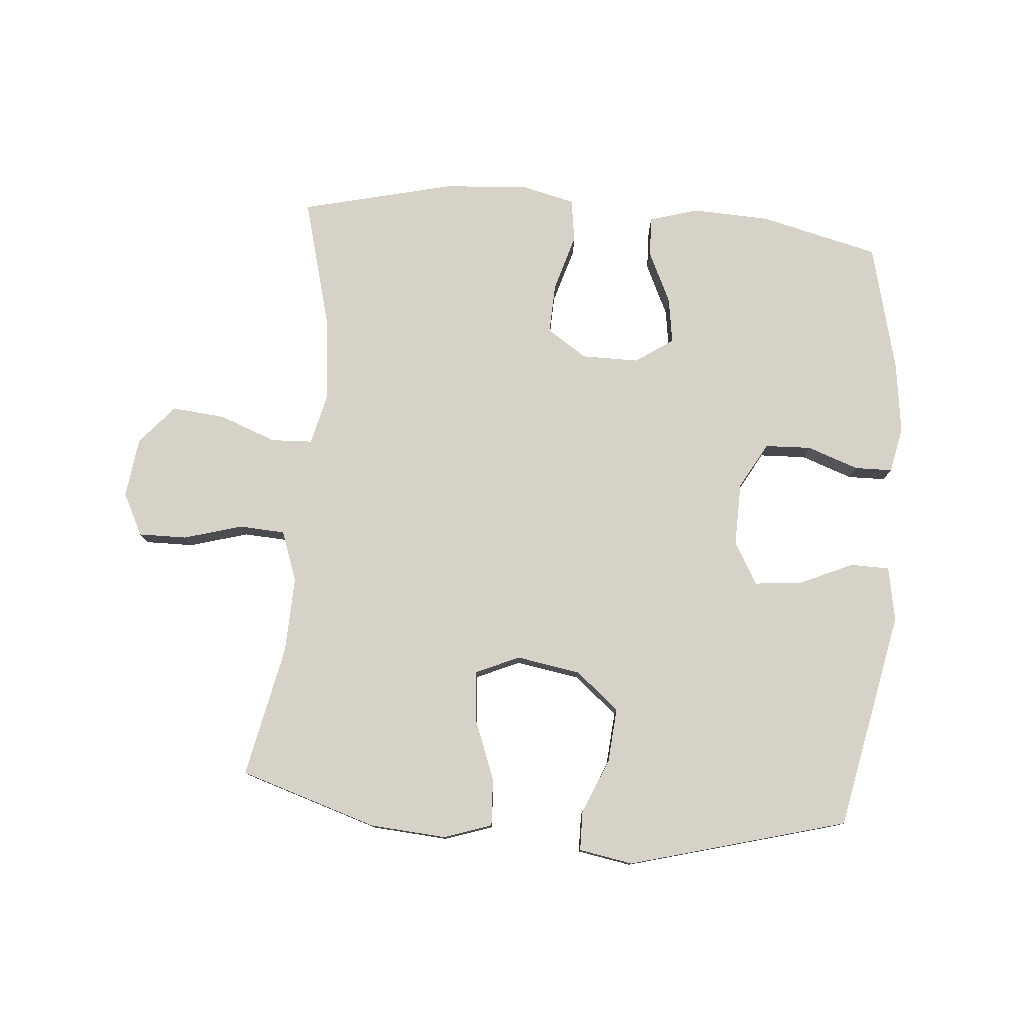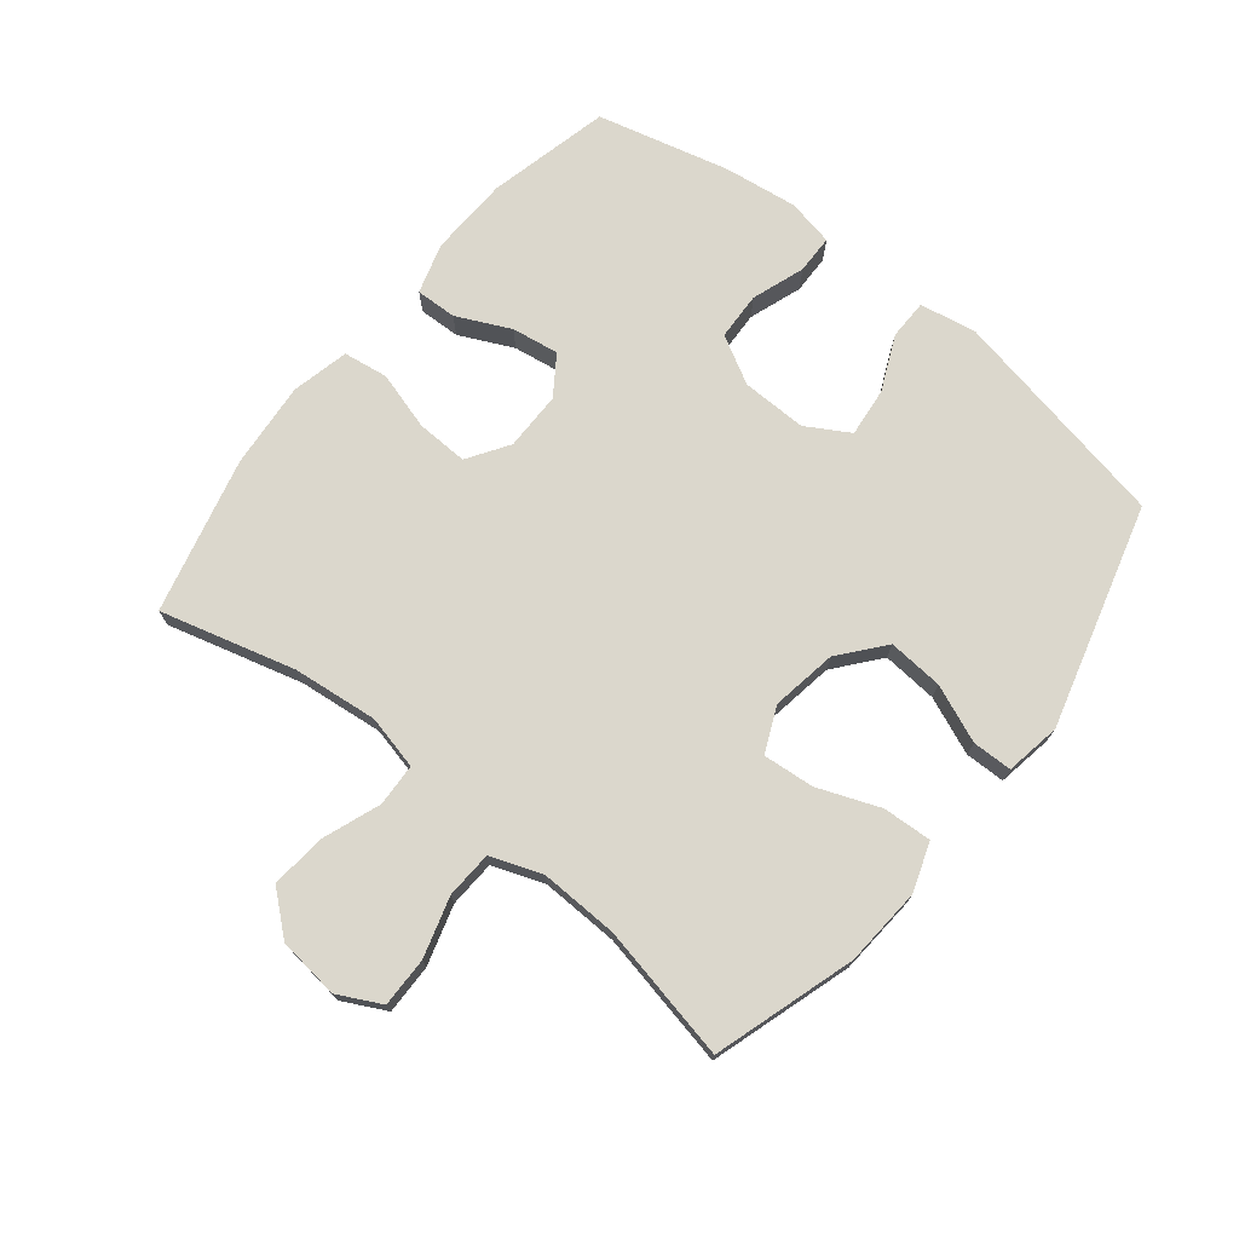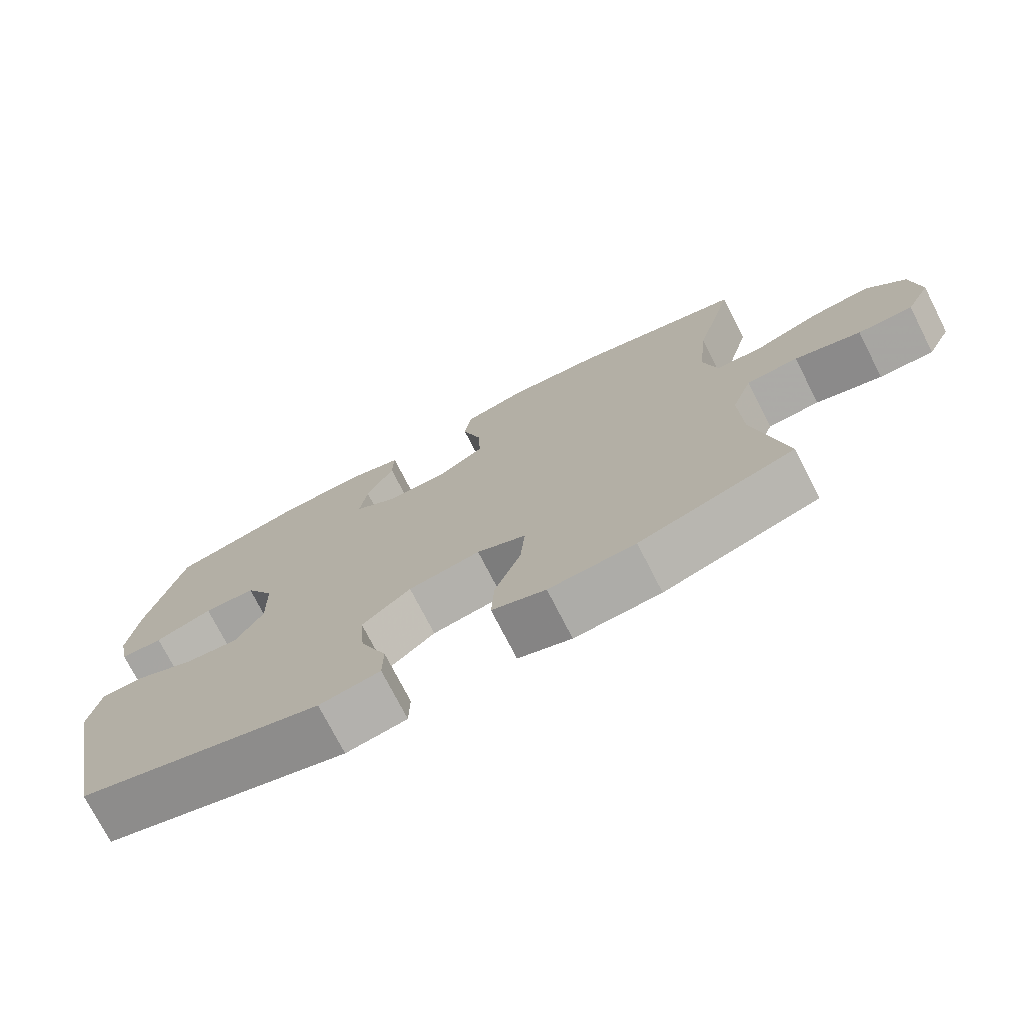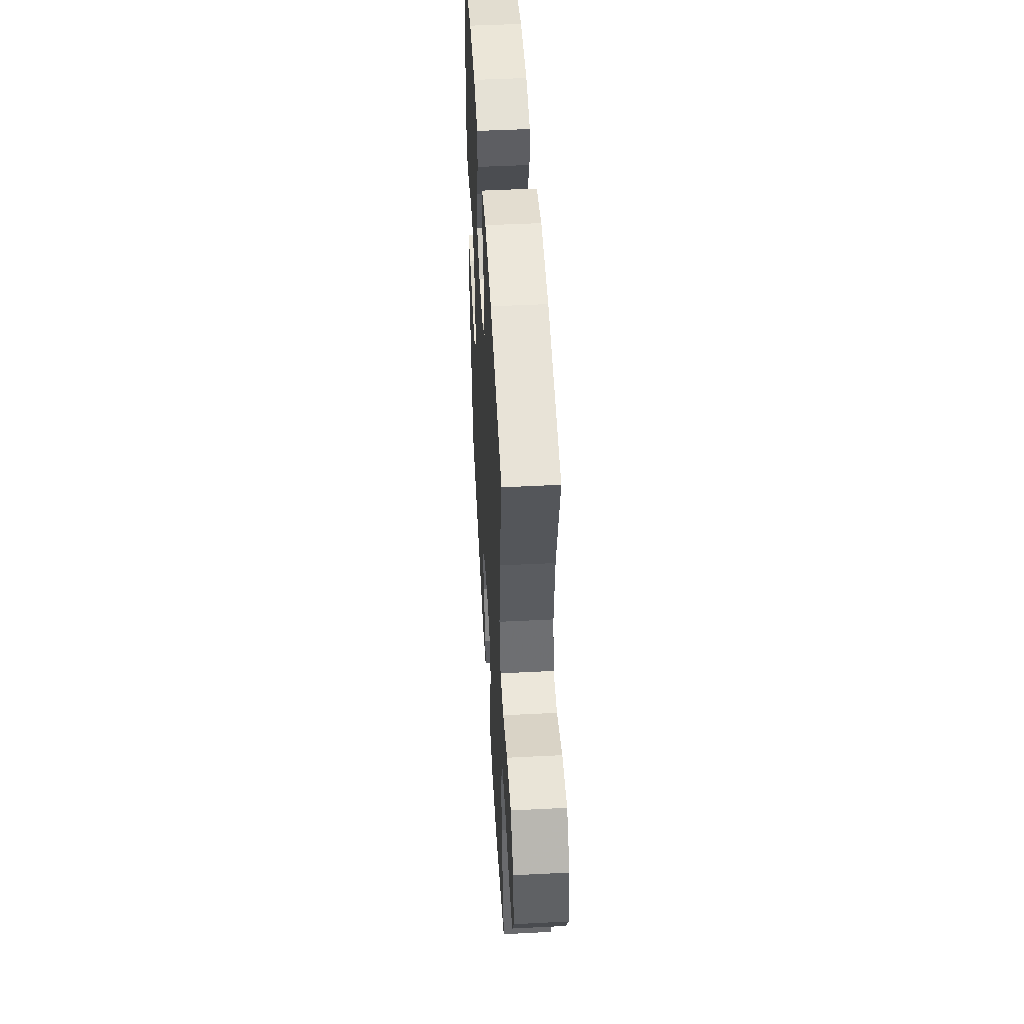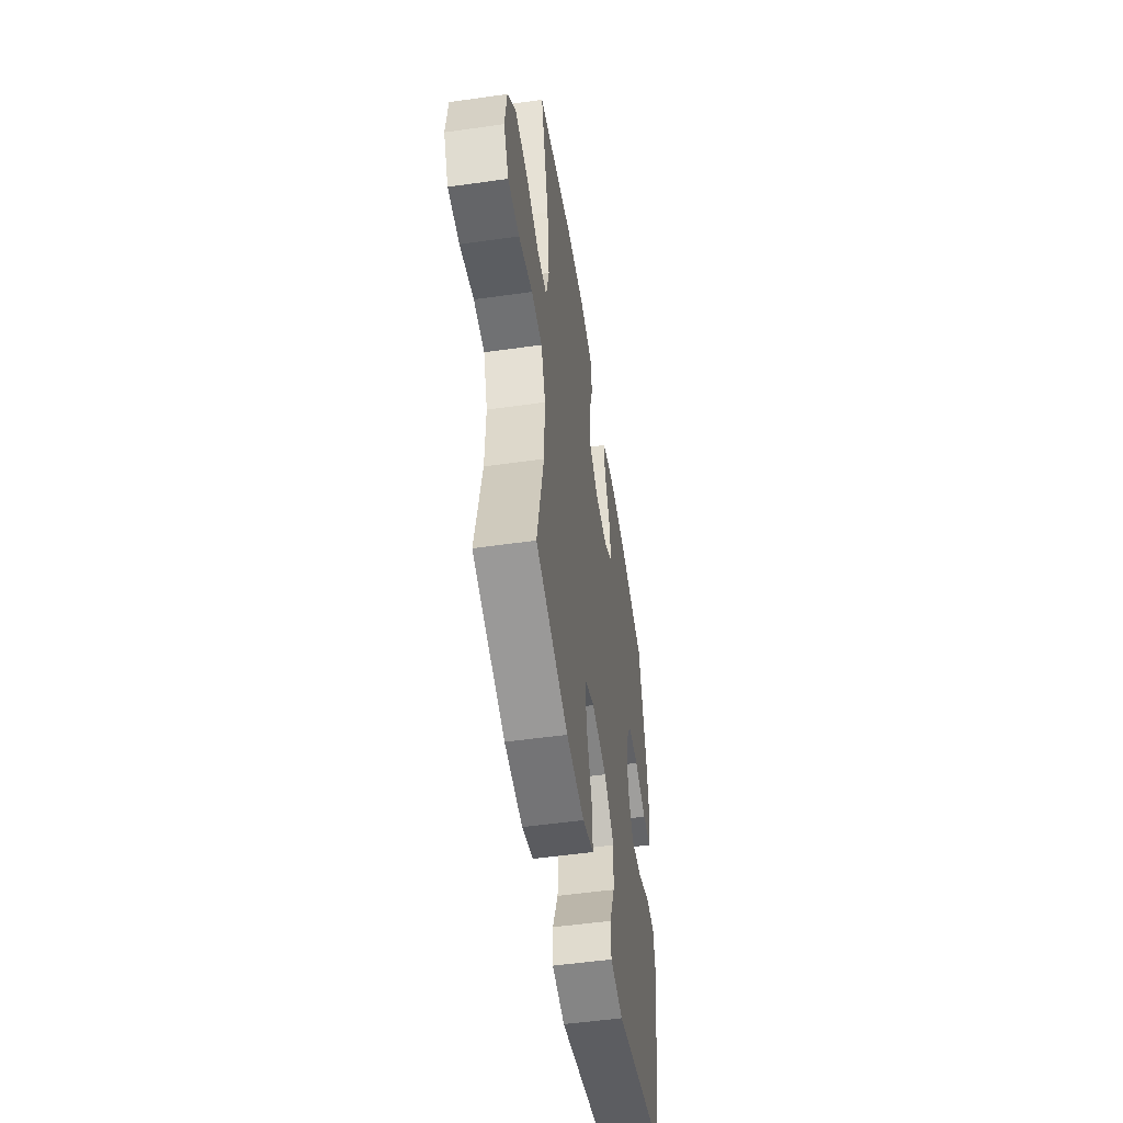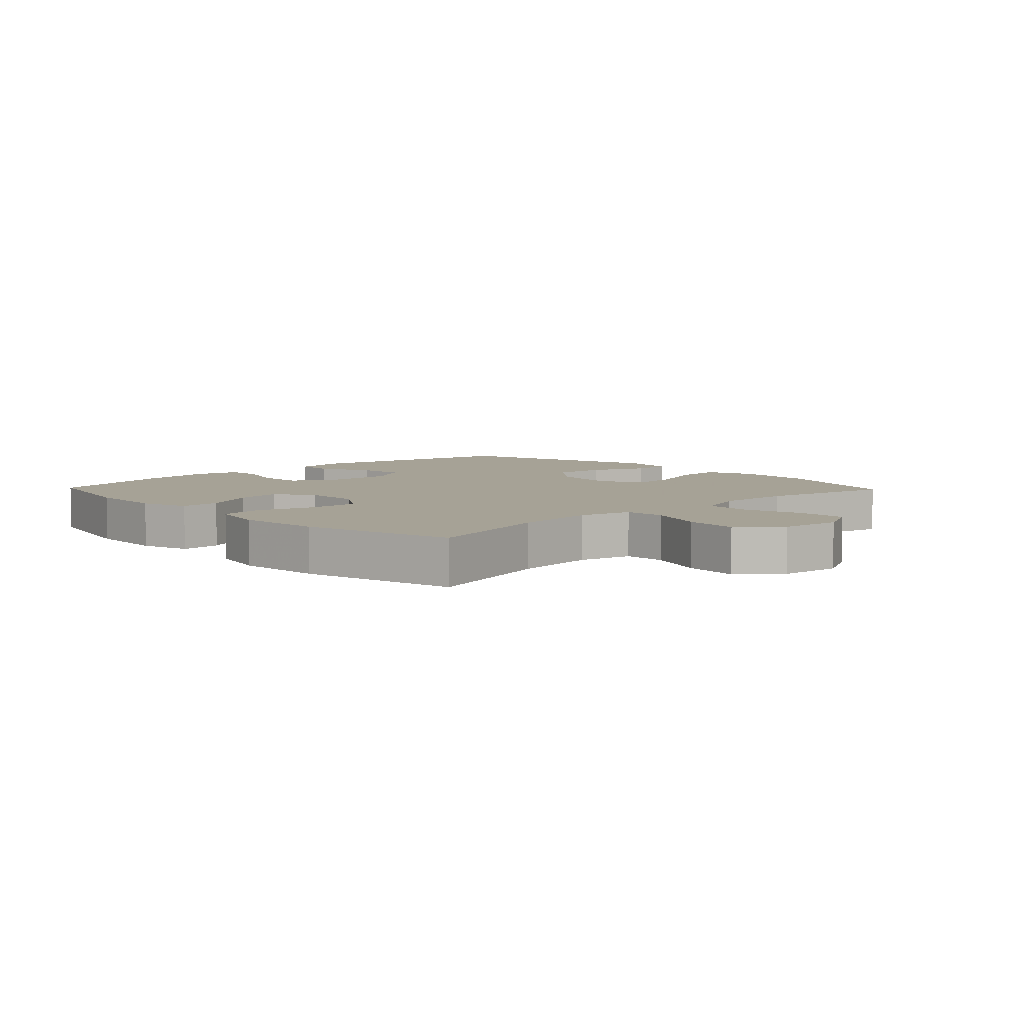
<metadata>
{"format":"obj","ext":"obj","renderer":"f3d","projection":"perspective","resolution":1024,"background":"white","views":[{"elev":78.3,"azim":-175.2,"up":"+Y"},{"elev":73.3,"azim":128.6,"up":"+Y"},{"elev":-74.4,"azim":27.1,"up":"+Z"},{"elev":49.0,"azim":86.8,"up":"+Z"},{"elev":-52.2,"azim":98.7,"up":"+Z"},{"elev":6.3,"azim":46.2,"up":"+Y"}]}
</metadata>
<code>
v -0.5 0.07 0.5
v -0.31 0.07 0.546
v -0.186 0.07 0.551
v -0.108 0.07 0.528
v -0.11 0.07 0.464
v -0.149 0.07 0.381
v -0.16 0.07 0.308
v -0.1 0.07 0.267
v -0.009 0.07 0.267
v 0.055 0.07 0.309
v 0.052 0.07 0.389
v 0.025 0.07 0.48
v 0.035 0.07 0.549
v 0.124 0.07 0.57
v 0.258 0.07 0.559
v 0.5 0.07 0.5
v 0.444 0.07 0.29
v 0.43 0.07 0.159
v 0.45 0.07 0.075
v 0.516 0.07 0.072
v 0.607 0.07 0.106
v 0.692 0.07 0.114
v 0.746 0.07 0.051
v 0.758 0.07 -0.045
v 0.724 0.07 -0.112
v 0.647 0.07 -0.111
v 0.554 0.07 -0.084
v 0.481 0.07 -0.088
v 0.452 0.07 -0.168
v 0.456 0.07 -0.289
v 0.5 0.07 -0.5
v 0.281 0.07 -0.569
v 0.159 0.07 -0.578
v 0.083 0.07 -0.552
v 0.087 0.07 -0.476
v 0.124 0.07 -0.38
v 0.131 0.07 -0.3
v 0.061 0.07 -0.269
v -0.041 0.07 -0.286
v -0.11 0.07 -0.343
v -0.103 0.07 -0.429
v -0.066 0.07 -0.518
v -0.067 0.07 -0.58
v -0.153 0.07 -0.595
v -0.5 0.07 -0.5
v -0.57 0.07 -0.151
v -0.554 0.07 -0.064
v -0.492 0.07 -0.063
v -0.407 0.07 -0.101
v -0.331 0.07 -0.109
v -0.292 0.07 -0.042
v -0.294 0.07 0.059
v -0.335 0.07 0.133
v -0.409 0.07 0.136
v -0.491 0.07 0.107
v -0.551 0.07 0.108
v -0.566 0.07 0.181
v -0.551 0.07 0.295
v -0.5 0 0.5
v -0.31 0 0.546
v -0.186 0 0.551
v -0.108 0 0.528
v -0.11 0 0.464
v -0.149 0 0.381
v -0.16 0 0.308
v -0.1 0 0.267
v -0.009 0 0.267
v 0.055 0 0.309
v 0.052 0 0.389
v 0.025 0 0.48
v 0.035 0 0.549
v 0.124 0 0.57
v 0.258 0 0.559
v 0.5 0 0.5
v 0.444 0 0.29
v 0.43 0 0.159
v 0.45 0 0.075
v 0.516 0 0.072
v 0.607 0 0.106
v 0.692 0 0.114
v 0.746 0 0.051
v 0.758 0 -0.045
v 0.724 0 -0.112
v 0.647 0 -0.111
v 0.554 0 -0.084
v 0.481 0 -0.088
v 0.452 0 -0.168
v 0.456 0 -0.289
v 0.5 0 -0.5
v 0.281 0 -0.569
v 0.159 0 -0.578
v 0.083 0 -0.552
v 0.087 0 -0.476
v 0.124 0 -0.38
v 0.131 0 -0.3
v 0.061 0 -0.269
v -0.041 0 -0.286
v -0.11 0 -0.343
v -0.103 0 -0.429
v -0.066 0 -0.518
v -0.067 0 -0.58
v -0.153 0 -0.595
v -0.5 0 -0.5
v -0.57 0 -0.151
v -0.554 0 -0.064
v -0.492 0 -0.063
v -0.407 0 -0.101
v -0.331 0 -0.109
v -0.292 0 -0.042
v -0.294 0 0.059
v -0.335 0 0.133
v -0.409 0 0.136
v -0.491 0 0.107
v -0.551 0 0.108
v -0.566 0 0.181
v -0.551 0 0.295
f 4 5 6
f 3 4 6
f 2 3 6
f 1 2 6
f 58 1 6
f 57 58 6
f 56 57 6
f 55 56 6
f 54 55 6
f 53 54 6 7
f 52 53 7 8
f 51 52 8 9
f 50 51 9 10
f 47 48 49
f 46 47 49
f 45 46 49
f 44 45 49
f 43 44 49
f 42 43 49
f 41 42 49
f 40 41 49 50
f 39 40 50 10
f 34 35 36
f 33 34 36
f 32 33 36
f 31 32 36
f 30 31 36
f 29 30 36 37
f 28 29 37 38
f 25 26 27
f 24 25 27
f 23 24 27
f 22 23 27
f 21 22 27
f 20 21 27
f 19 20 27 28
f 38 39 10
f 28 38 10
f 19 28 10
f 18 19 10
f 15 16 17
f 14 15 17
f 13 14 17
f 12 13 17
f 11 12 17
f 10 11 17 18
f 64 63 62
f 64 62 61
f 64 61 60
f 64 60 59
f 64 59 116
f 64 116 115
f 64 115 114
f 64 114 113
f 64 113 112
f 65 64 112 111
f 66 65 111 110
f 67 66 110 109
f 68 67 109 108
f 107 106 105
f 107 105 104
f 107 104 103
f 107 103 102
f 107 102 101
f 107 101 100
f 107 100 99
f 108 107 99 98
f 68 108 98 97
f 94 93 92
f 94 92 91
f 94 91 90
f 94 90 89
f 94 89 88
f 95 94 88 87
f 96 95 87 86
f 85 84 83
f 85 83 82
f 85 82 81
f 85 81 80
f 85 80 79
f 85 79 78
f 86 85 78 77
f 68 97 96
f 68 96 86
f 68 86 77
f 68 77 76
f 75 74 73
f 75 73 72
f 75 72 71
f 75 71 70
f 75 70 69
f 76 75 69 68
f 1 59 60 2
f 2 60 61 3
f 3 61 62 4
f 4 62 63 5
f 5 63 64 6
f 6 64 65 7
f 7 65 66 8
f 8 66 67 9
f 9 67 68 10
f 10 68 69 11
f 11 69 70 12
f 12 70 71 13
f 13 71 72 14
f 14 72 73 15
f 15 73 74 16
f 16 74 75 17
f 17 75 76 18
f 18 76 77 19
f 19 77 78 20
f 20 78 79 21
f 21 79 80 22
f 22 80 81 23
f 23 81 82 24
f 24 82 83 25
f 25 83 84 26
f 26 84 85 27
f 27 85 86 28
f 28 86 87 29
f 29 87 88 30
f 30 88 89 31
f 31 89 90 32
f 32 90 91 33
f 33 91 92 34
f 34 92 93 35
f 35 93 94 36
f 36 94 95 37
f 37 95 96 38
f 38 96 97 39
f 39 97 98 40
f 40 98 99 41
f 41 99 100 42
f 42 100 101 43
f 43 101 102 44
f 44 102 103 45
f 45 103 104 46
f 46 104 105 47
f 47 105 106 48
f 48 106 107 49
f 49 107 108 50
f 50 108 109 51
f 51 109 110 52
f 52 110 111 53
f 53 111 112 54
f 54 112 113 55
f 55 113 114 56
f 56 114 115 57
f 57 115 116 58
f 58 116 59 1

</code>
